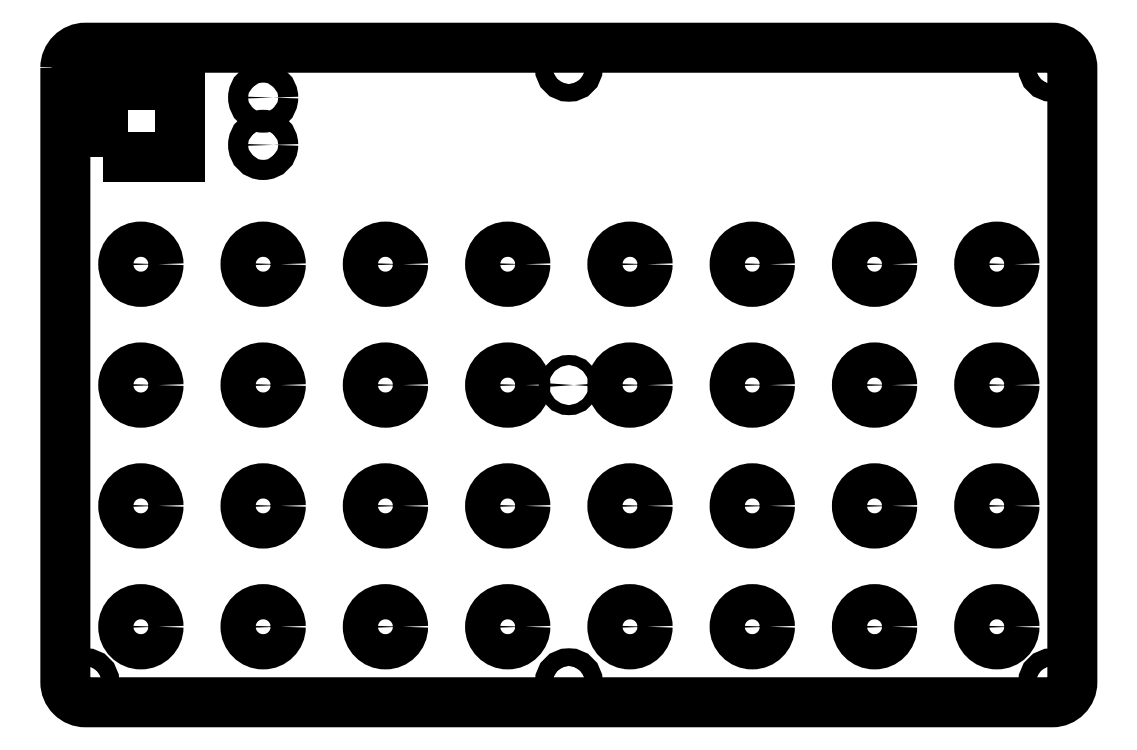
<metadata>
{"format":"dxf","ext":"dxf","renderer":"ezdxf+matplotlib","layout":"modelspace","background":"white","min_lineweight":24,"dpi":150}
</metadata>
<code>
0
SECTION
2
ENTITIES
0
CIRCLE
8
0
10
63.57
20
63
30
0
40
3.5
210
0
220
0
230
1
0
CIRCLE
8
0
10
87.86
20
39
30
0
40
3.5
210
0
220
0
230
1
0
CIRCLE
8
0
10
39.29
20
110.7
30
0
40
2
210
0
220
0
230
1
0
CIRCLE
8
0
10
160.7
20
87
30
0
40
3.5
210
0
220
0
230
1
0
CIRCLE
8
0
10
136.4
20
15
30
0
40
3.5
210
0
220
0
230
1
0
CIRCLE
8
0
10
39.29
20
39
30
0
40
3.5
210
0
220
0
230
1
0
CIRCLE
8
0
10
39.29
20
15
30
0
40
3.5
210
0
220
0
230
1
0
CIRCLE
8
0
10
160.7
20
63
30
0
40
3.5
210
0
220
0
230
1
0
CIRCLE
8
0
10
112.1
20
87
30
0
40
3.5
210
0
220
0
230
1
0
CIRCLE
8
0
10
4
20
4
30
0
40
1.75
210
0
220
0
230
1
0
CIRCLE
8
0
10
15
20
87
30
0
40
3.5
210
0
220
0
230
1
0
CIRCLE
8
0
10
100
20
4
30
0
40
1.75
210
0
220
0
230
1
0
CIRCLE
8
0
10
185
20
39
30
0
40
3.5
210
0
220
0
230
1
0
CIRCLE
8
0
10
39.29
20
63
30
0
40
3.5
210
0
220
0
230
1
0
CIRCLE
8
0
10
196
20
4
30
0
40
1.75
210
0
220
0
230
1
0
CIRCLE
8
0
10
136.4
20
63
30
0
40
3.5
210
0
220
0
230
1
0
CIRCLE
8
0
10
15
20
15
30
0
40
3.5
210
0
220
0
230
1
0
CIRCLE
8
0
10
196
20
126
30
0
40
1.75
210
0
220
0
230
1
0
CIRCLE
8
0
10
112.1
20
15
30
0
40
3.5
210
0
220
0
230
1
0
CIRCLE
8
0
10
4
20
126
30
0
40
1.75
210
0
220
0
230
1
0
CIRCLE
8
0
10
160.7
20
15
30
0
40
3.5
210
0
220
0
230
1
0
CIRCLE
8
0
10
15
20
39
30
0
40
3.5
210
0
220
0
230
1
0
CIRCLE
8
0
10
39.29
20
120.1
30
0
40
2
210
0
220
0
230
1
0
CIRCLE
8
0
10
160.7
20
39
30
0
40
3.5
210
0
220
0
230
1
0
CIRCLE
8
0
10
112.1
20
63
30
0
40
3.5
210
0
220
0
230
1
0
CIRCLE
8
0
10
63.57
20
15
30
0
40
3.5
210
0
220
0
230
1
0
CIRCLE
8
0
10
100
20
126
30
0
40
1.75
210
0
220
0
230
1
0
CIRCLE
8
0
10
39.29
20
87
30
0
40
3.5
210
0
220
0
230
1
0
LWPOLYLINE
8
0
90
4
70
1
43
0
10
7.5
20
108.3
10
22.7
20
108.3
10
22.7
20
122.5
10
7.5
20
122.5
0
CIRCLE
8
0
10
112.1
20
39
30
0
40
3.5
210
0
220
0
230
1
0
CIRCLE
8
0
10
185
20
15
30
0
40
3.5
210
0
220
0
230
1
0
CIRCLE
8
0
10
87.86
20
87
30
0
40
3.5
210
0
220
0
230
1
0
CIRCLE
8
0
10
87.86
20
15
30
0
40
3.5
210
0
220
0
230
1
0
CIRCLE
8
0
10
87.86
20
63
30
0
40
3.5
210
0
220
0
230
1
0
CIRCLE
8
0
10
136.4
20
39
30
0
40
3.5
210
0
220
0
230
1
0
CIRCLE
8
0
10
136.4
20
87
30
0
40
3.5
210
0
220
0
230
1
0
CIRCLE
8
0
10
15
20
63
30
0
40
3.5
210
0
220
0
230
1
0
CIRCLE
8
0
10
185
20
63
30
0
40
3.5
210
0
220
0
230
1
0
CIRCLE
8
0
10
63.57
20
87
30
0
40
3.5
210
0
220
0
230
1
0
CIRCLE
8
0
10
63.57
20
39
30
0
40
3.5
210
0
220
0
230
1
0
CIRCLE
8
0
10
185
20
87
30
0
40
3.5
210
0
220
0
230
1
0
LWPOLYLINE
8
0
90
8
70
1
43
0
10
-3.331e-15
20
126
42
-0.4142
10
4
20
130
10
196
20
130
42
-0.4142
10
200
20
126
10
200
20
4
42
-0.4121
10
196
20
0
10
4
20
-4.996e-15
42
-0.4142
10
0
20
4
0
CIRCLE
8
0
10
100
20
63
30
0
40
1
210
0
220
0
230
1
0
ENDSEC
0
EOF

</code>
